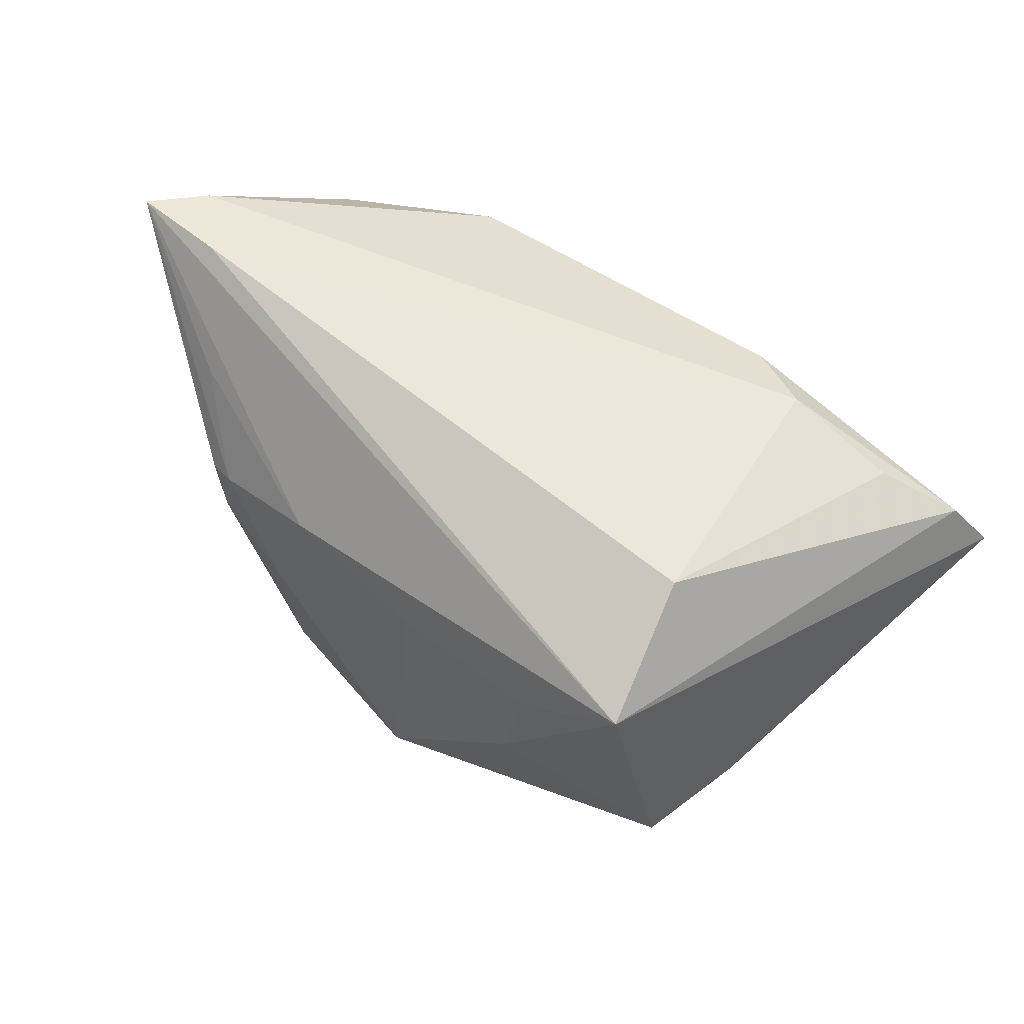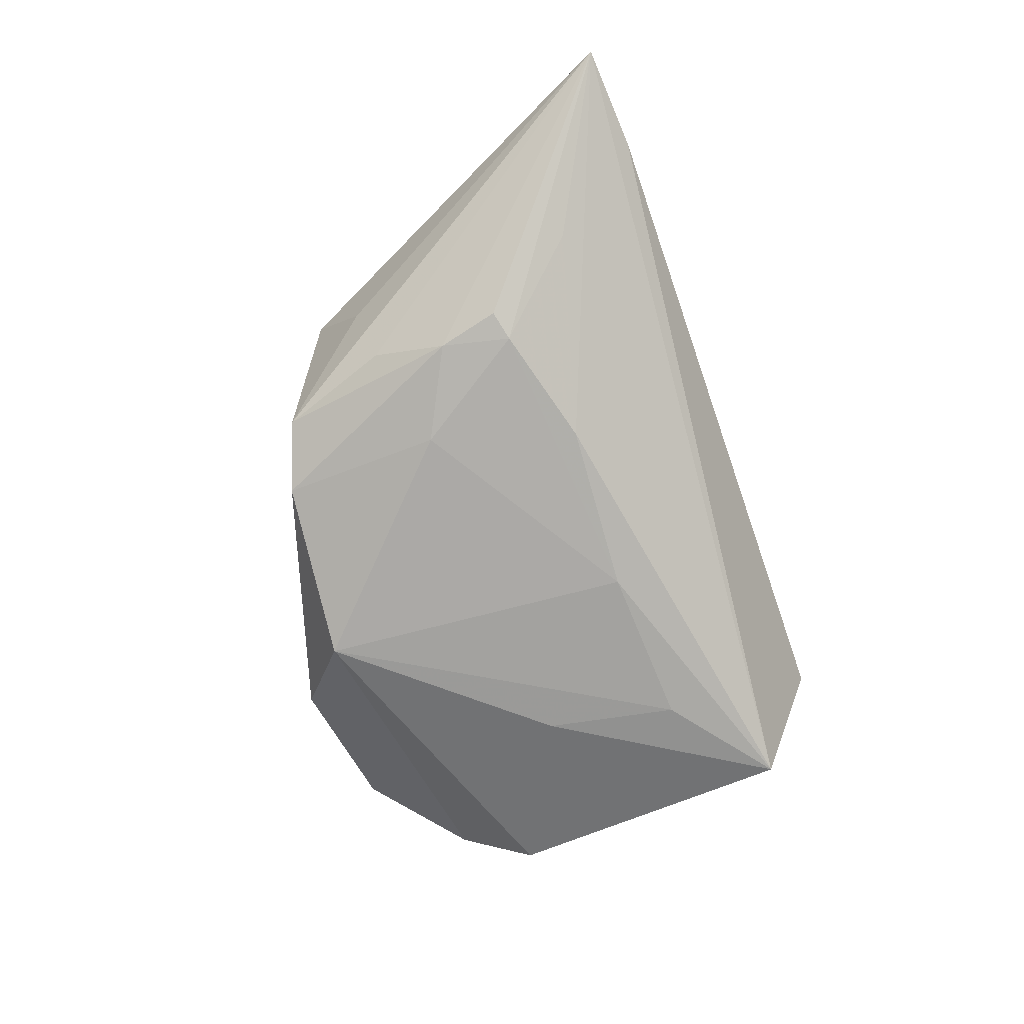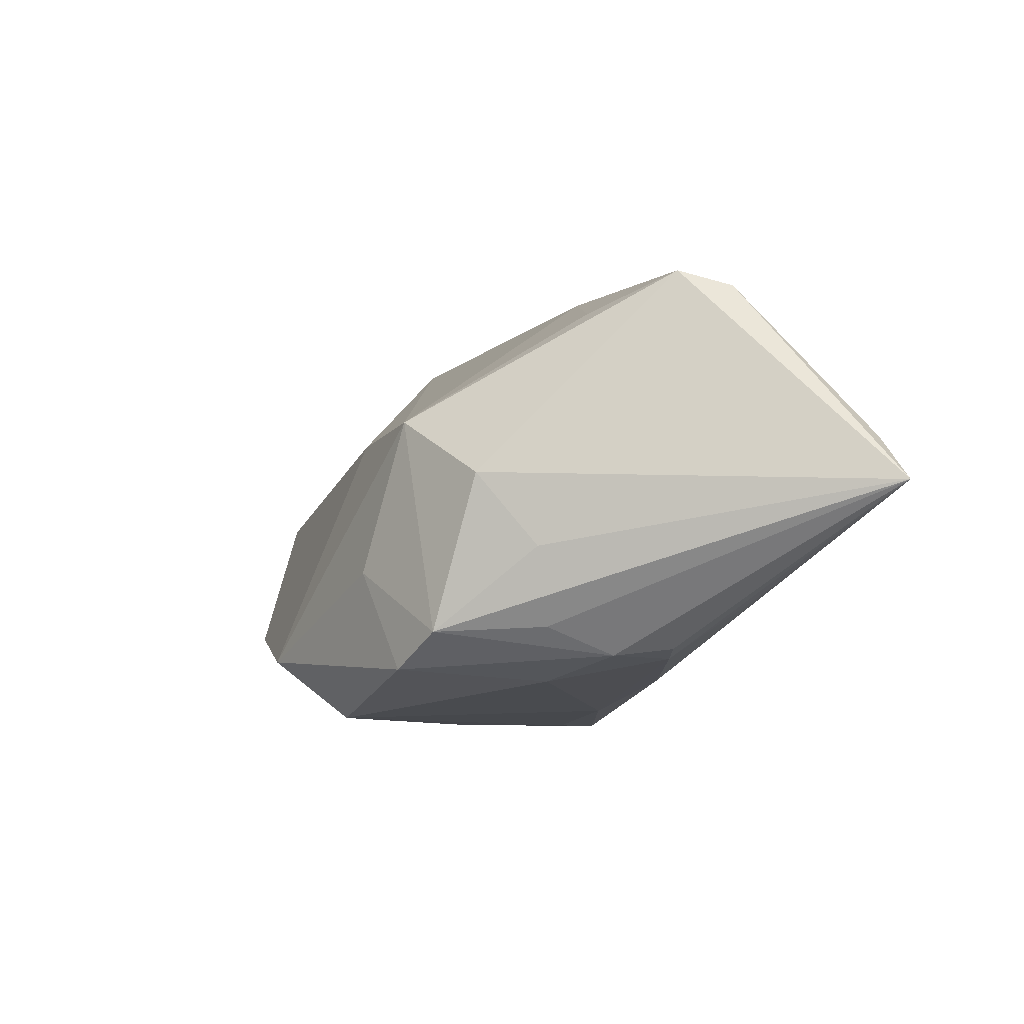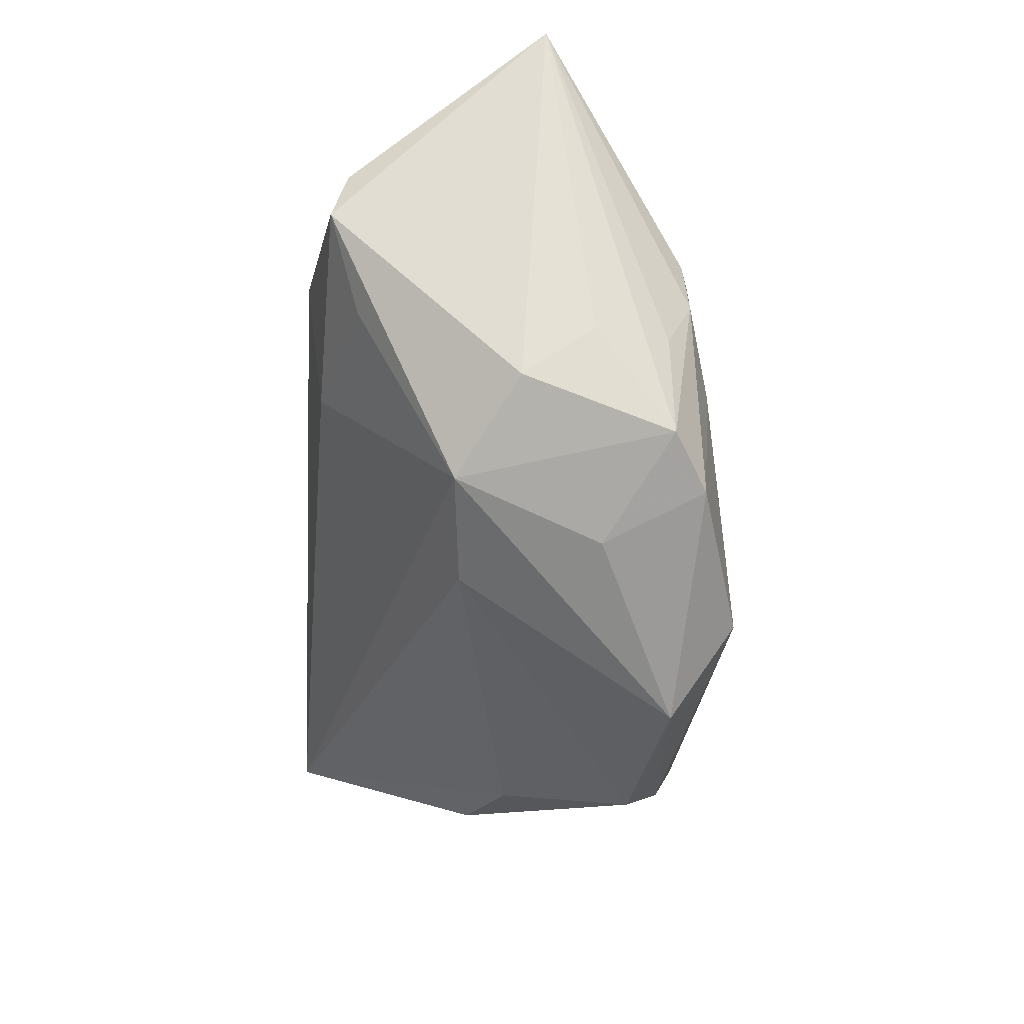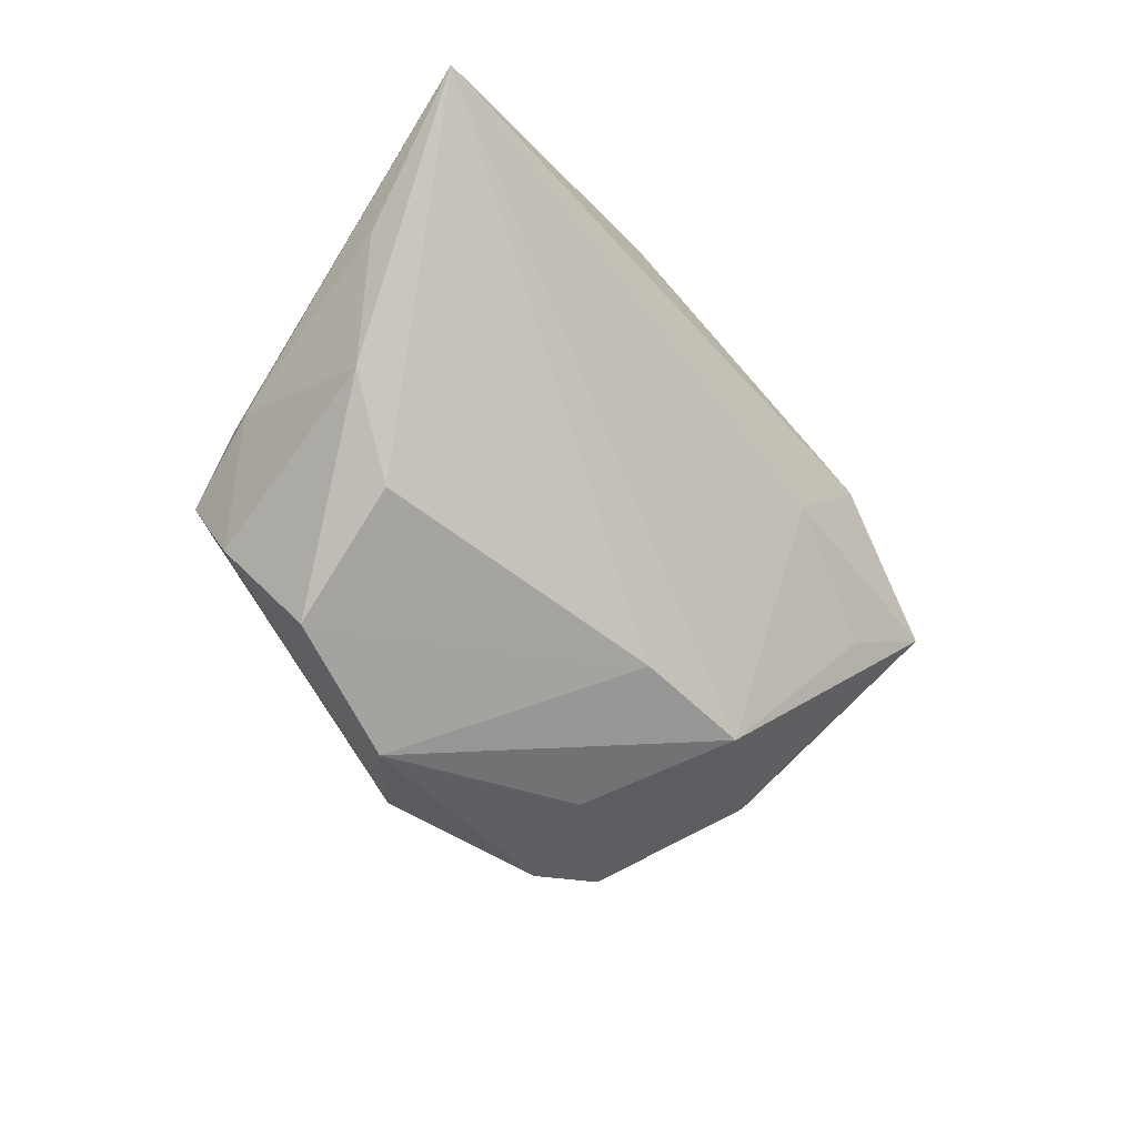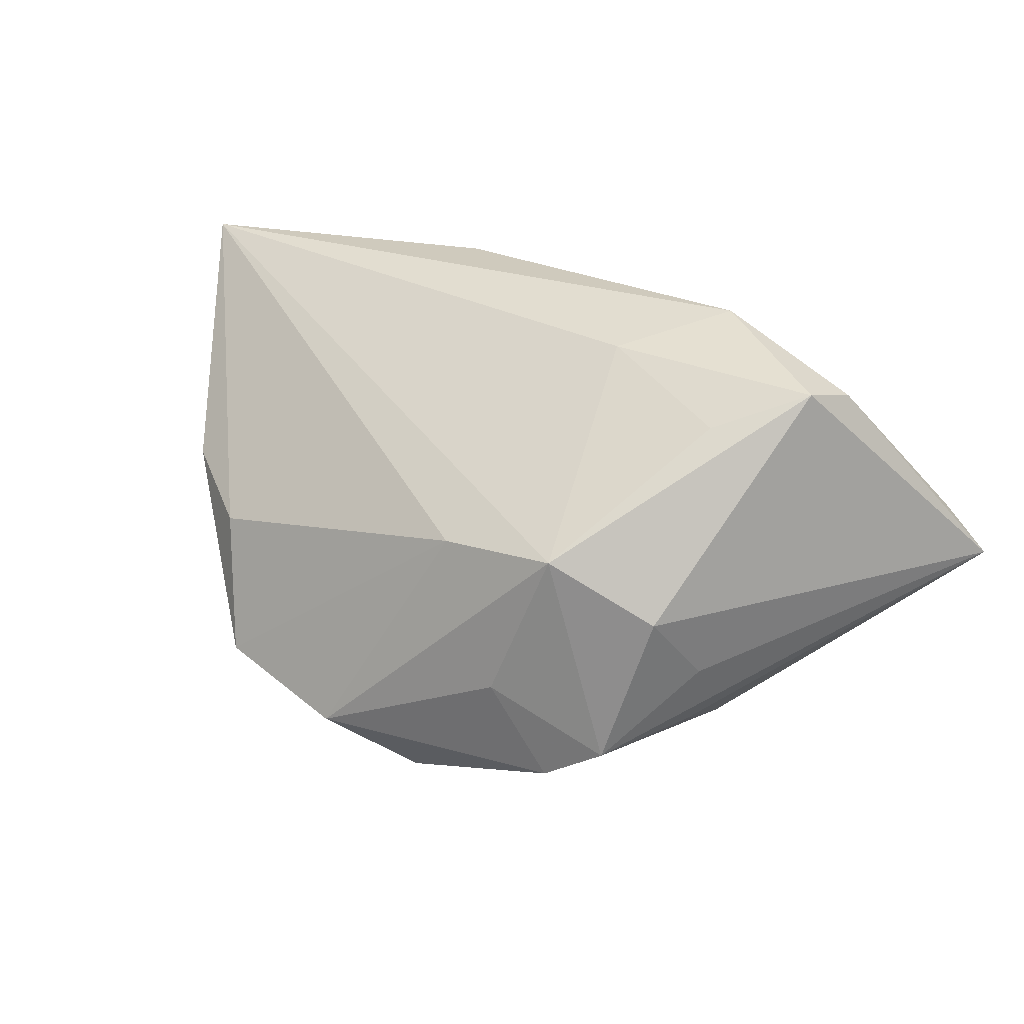
<metadata>
{"format":"obj","ext":"obj","renderer":"f3d","projection":"perspective","resolution":1024,"background":"white","views":[{"elev":59.7,"azim":-147.1,"up":"+Y"},{"elev":-66.0,"azim":109.2,"up":"+Z"},{"elev":-6.4,"azim":71.9,"up":"+Z"},{"elev":-52.2,"azim":86.6,"up":"+Y"},{"elev":-60.3,"azim":-51.2,"up":"+Y"},{"elev":27.6,"azim":36.4,"up":"+Z"}]}
</metadata>
<code>
v 0.03702 -0.001667 -0.02052
v -0.05145 0.008587 0.02807
v 0.06204 0.02724 0.0002015
v 0.04939 0.02811 -0.001772
v 0.03267 -0.02429 -0.01763
v 0.04515 0.004156 0.02804
v -0.0414 0.01473 0.02417
v -0.02924 0.02811 -0.01207
v 0.01709 0.0008209 0.02905
v 0.01854 -0.02992 -0.009276
v 0.021 0.01078 -0.02311
v -0.005483 -0.03641 -0.0203
v 0.03759 -0.02021 0.002211
v -0.02923 -0.02878 0.0007466
v 0.001027 0.009755 -0.02703
v 0.04051 -0.01305 -0.007137
v -0.02685 0.01911 0.02543
v -0.01873 0.01644 0.0307
v -0.02402 -0.03464 -0.01623
v -0.04063 -0.02215 0.005547
v -0.04161 -0.01311 -0.01223
v 0.0042 -0.02854 -0.02819
v 0.03873 0.005776 -0.01965
v 0.009327 -0.02736 0.008788
v 0.04339 0.01681 -0.0123
v 0.02652 -0.00701 -0.02357
v 0.03531 -0.004396 0.02382
v 0.05611 0.02625 0.006276
v -0.04866 -0.009585 0.01357
v -0.05596 0.0005678 0.03131
v -0.03304 -0.02377 -0.02182
v 0.03524 0.006686 -0.02076
v 0.03753 -0.01078 -0.01703
v -0.01836 0.01089 -0.02908
v 0.02523 -0.02684 -0.02217
v -0.01547 -0.005008 -0.02908
v 0.0471 0.0109 0.02615
v -0.03666 -0.01526 -0.02478
v -0.0316 0.02085 -0.02908
v 0.02638 0.01494 0.03186
v 0.02507 -0.02616 0.01005
f 2 39 30
f 39 2 8
f 30 39 21
f 22 31 38
f 38 21 39
f 31 21 38
f 30 21 29
f 3 32 25
f 41 5 13
f 3 5 33
f 1 33 5
f 3 33 1
f 4 8 17
f 3 39 4
f 39 8 4
f 7 2 17
f 17 8 7
f 7 8 2
f 22 38 36
f 36 38 39
f 12 31 22
f 12 19 31
f 31 19 20
f 20 21 31
f 20 29 21
f 30 29 20
f 22 15 26
f 26 15 32
f 32 1 26
f 11 15 39
f 32 15 11
f 11 25 32
f 11 39 3
f 3 25 11
f 16 5 3
f 3 13 16
f 16 13 5
f 23 32 3
f 3 1 23
f 23 1 32
f 17 40 28
f 3 4 28
f 28 4 17
f 30 41 9
f 9 40 30
f 18 2 30
f 30 40 18
f 17 2 18
f 18 40 17
f 39 15 34
f 34 36 39
f 34 15 22
f 22 36 34
f 10 5 41
f 41 12 10
f 14 20 19
f 30 20 14
f 40 9 6
f 6 13 3
f 41 13 6
f 5 10 35
f 35 10 12
f 35 12 22
f 35 1 5
f 22 26 35
f 35 26 1
f 19 12 24
f 24 14 19
f 24 12 41
f 24 41 30
f 30 14 24
f 37 28 40
f 40 6 37
f 3 28 37
f 37 6 3
f 27 9 41
f 41 6 27
f 27 6 9

</code>
